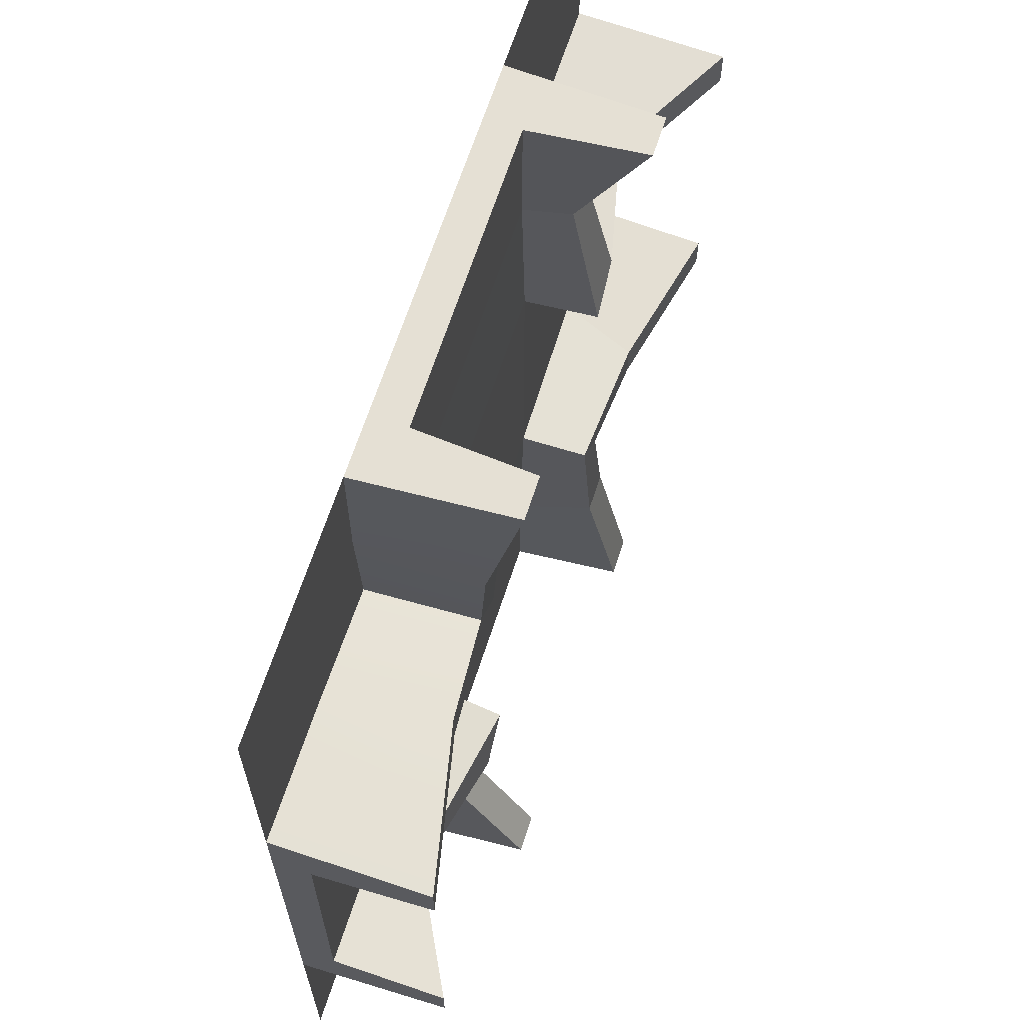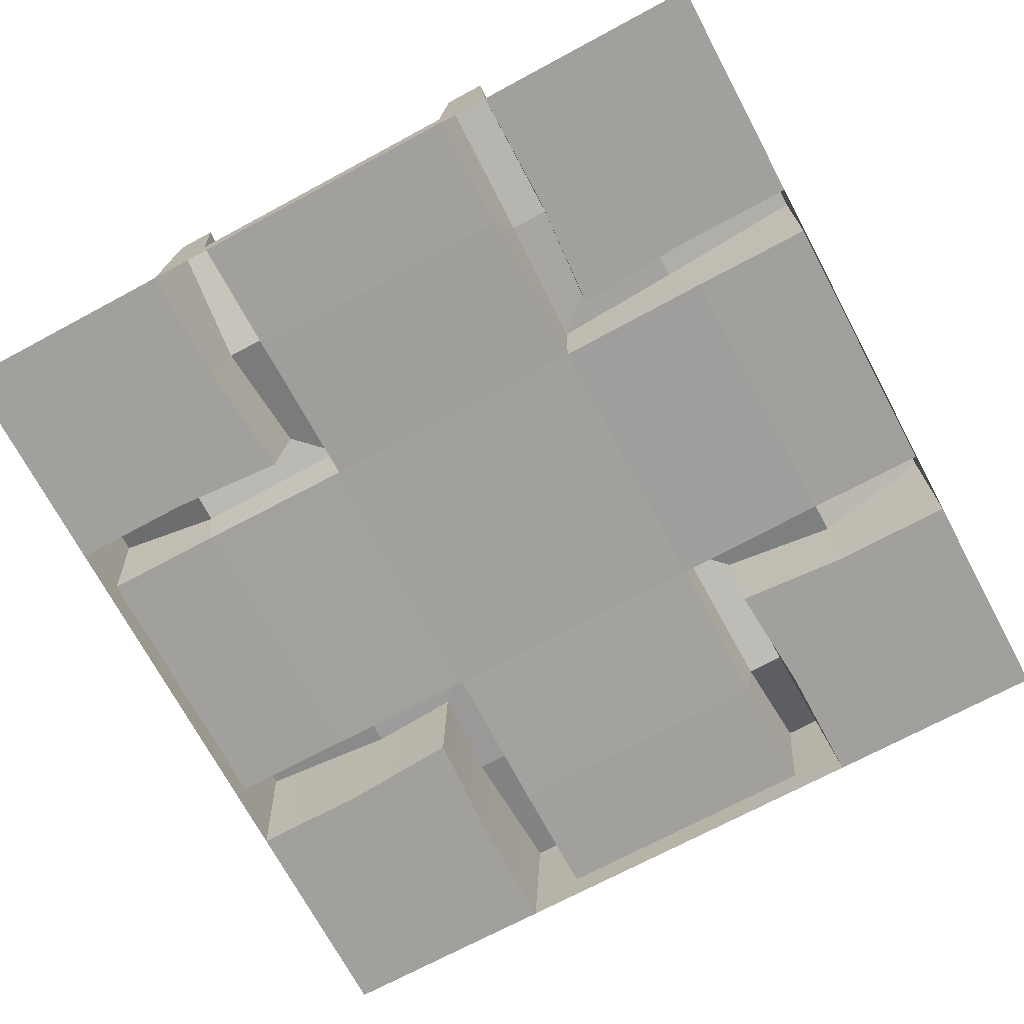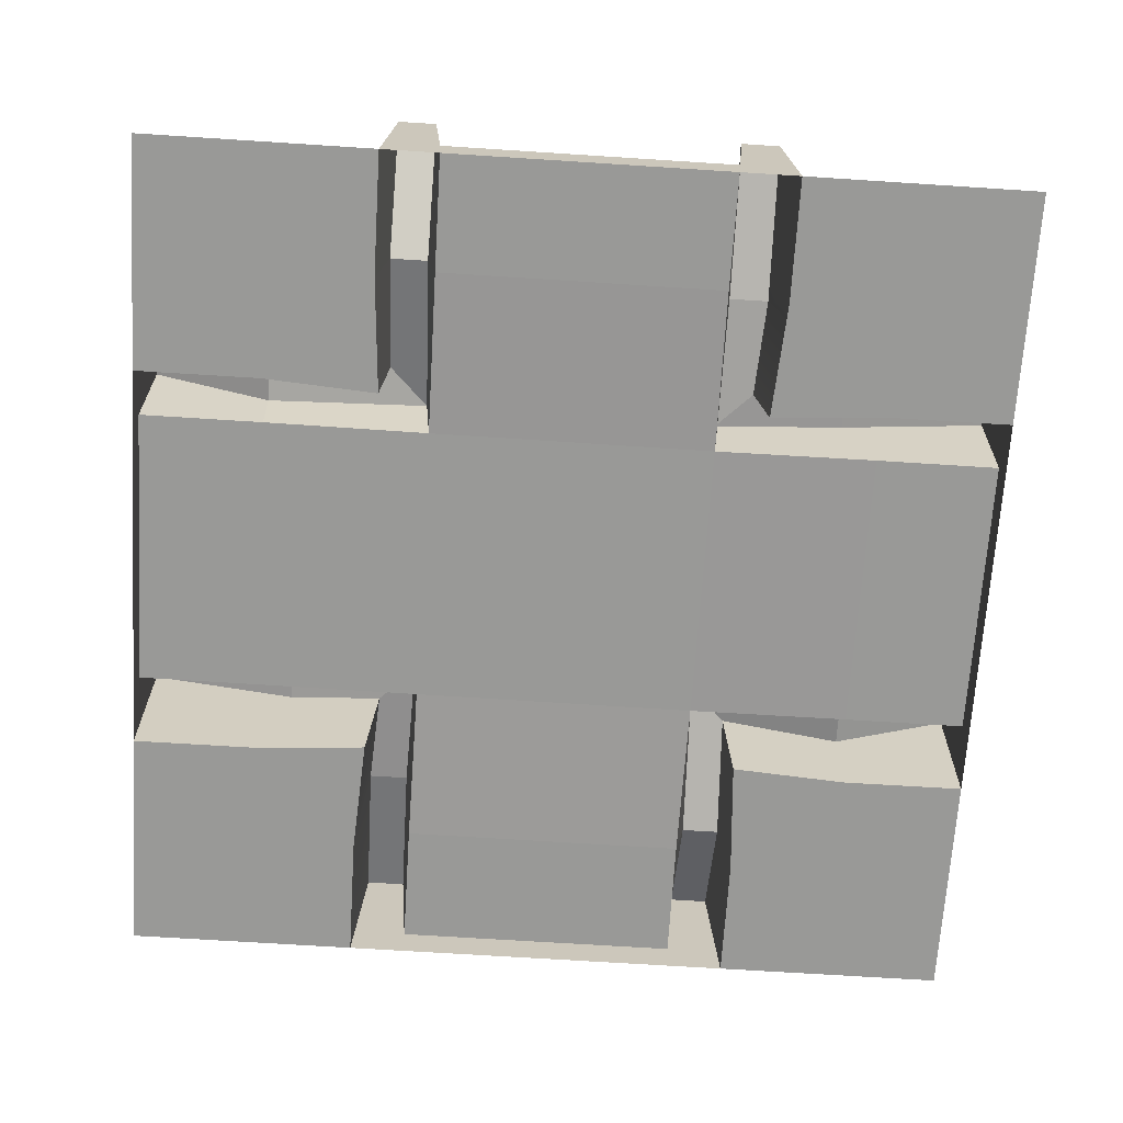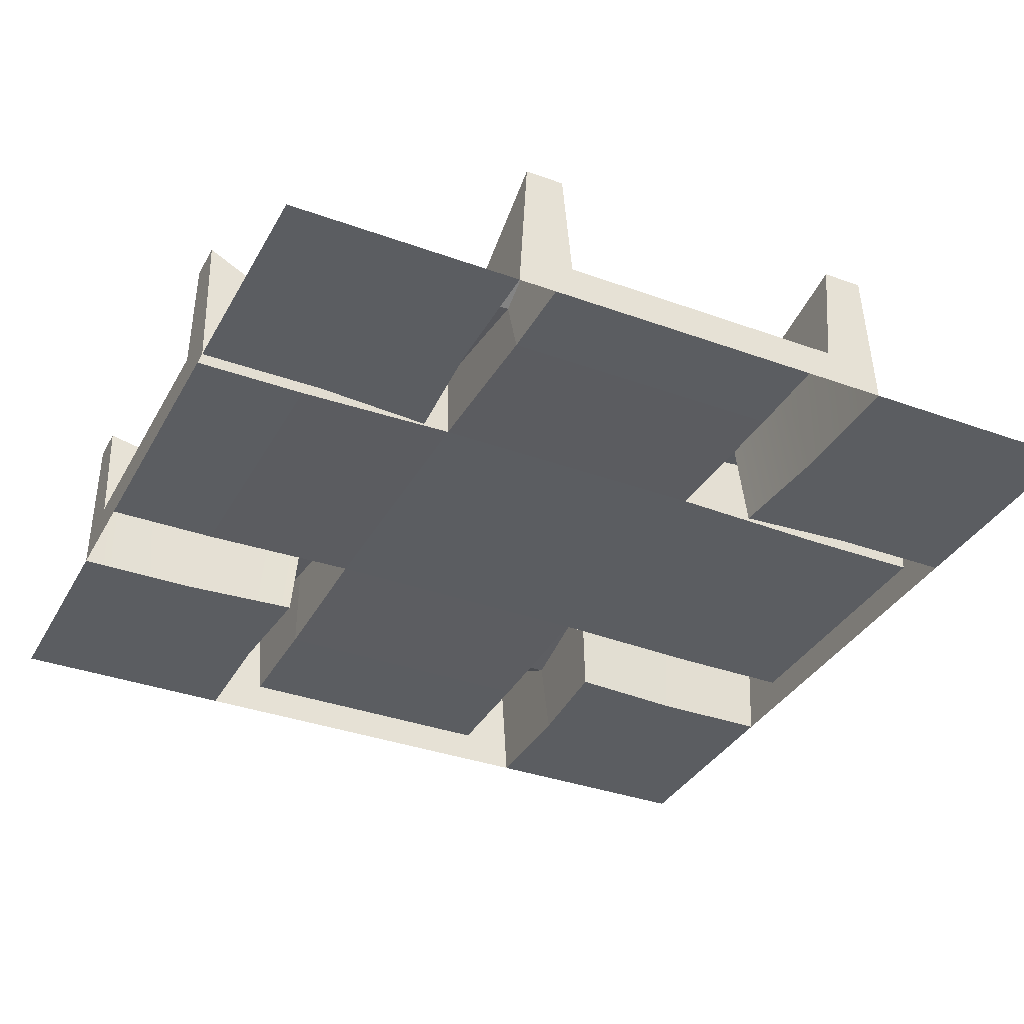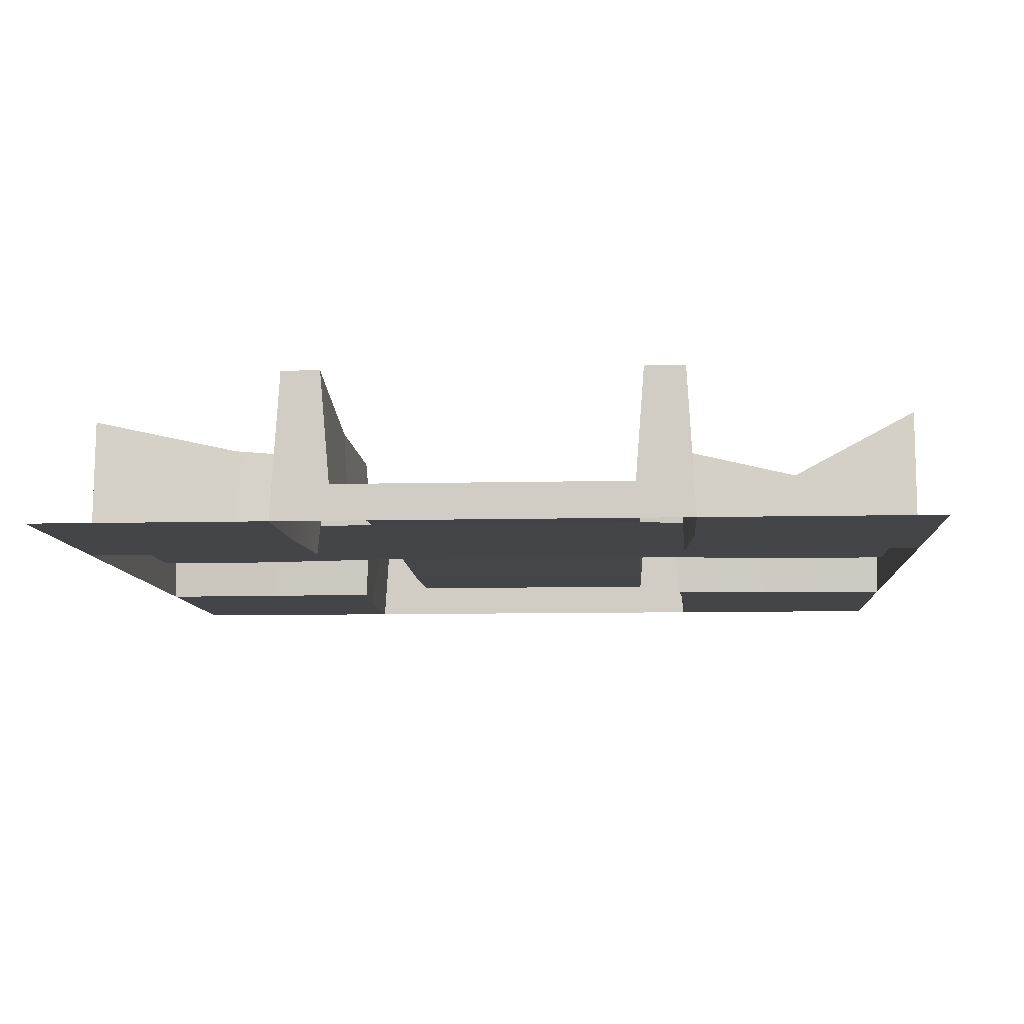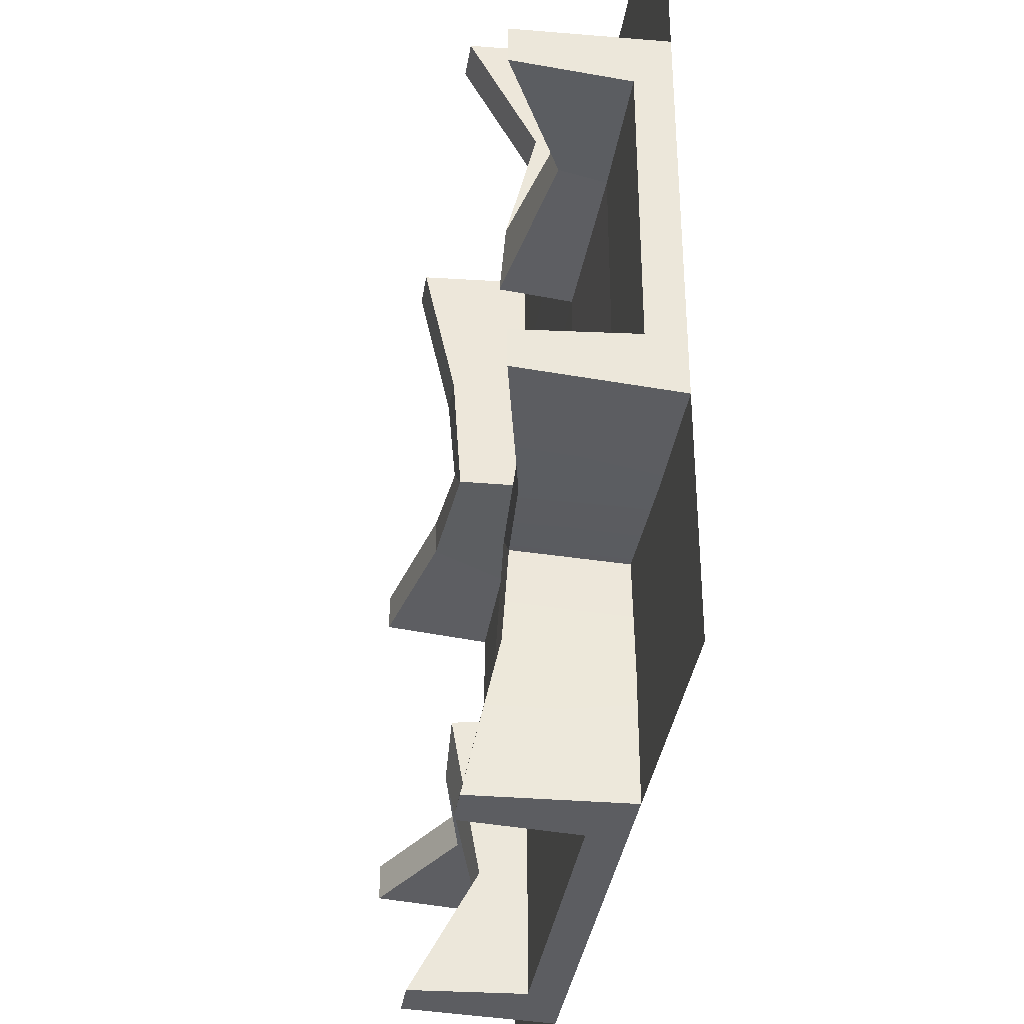
<metadata>
{"format":"obj","ext":"obj","renderer":"f3d","projection":"perspective","resolution":1024,"background":"white","views":[{"elev":65.4,"azim":107.9,"up":"+Z"},{"elev":-71.6,"azim":-151.8,"up":"+Y"},{"elev":-68.8,"azim":176.3,"up":"+Y"},{"elev":-35.4,"azim":-25.7,"up":"+Y"},{"elev":-8.6,"azim":-86.2,"up":"+Y"},{"elev":-37.2,"azim":-99.0,"up":"+Z"}]}
</metadata>
<code>
g default
v -6 0.2414 2.004
v -6 0.2414 4
v -6 0 1.611
v -6 0 4.389
v -6 0 0
v -6 0 6
v -6 1 1.935
v -6 1 1.674
v -5.14 0 4.391
v -5.14 0.2414 4
v -5.14 0.2414 2.004
v -4.948 0.7709 1.945
v -4.948 0.7709 1.672
v -4.334 0 4.336
v -4.007 0.2607 4.012
v -4.009 0.2607 2.016
v -4.032 0.7143 1.977
v -4.287 0.7223 1.727
v -5.14 0.5461 4.065
v -6 1 4.059
v -6 1 4.332
v -5.14 0.5461 4.326
v -4.03 0.7462 4.032
v -4.301 0.7462 4.303
v -6 -0 0
v -5.14 0 1.613
v -4.337 0 1.666
v -4 0.2414 0
v -2 0.2414 0
v -4.389 0 0
v -1.611 -0 0
v 0 0 0
v -4.059 1 0
v -4.332 1 0
v -1.613 0 0.8601
v -2.004 0.2414 0.8601
v -4 0.2414 0.8601
v -4.059 0.7709 1.052
v -4.332 0.7709 1.052
v -1.666 0 1.665
v -2.011 0.2607 2.012
v -1.939 0.5461 0.8601
v -1.935 1 -1e-06
v -1.674 1 -1e-06
v -1.677 0.5461 0.8601
v -1.97 0.7462 1.968
v -1.699 0.7462 1.697
v -4.391 0 0.8601
v 0 0.2414 3.996
v -0 0.2414 2
v 0 0 4.389
v -0 0 1.611
v 0 0 6
v 0 1 4.059
v 0 1 4.332
v -0.8601 0 1.609
v -0.8601 0.2414 2
v -0.8601 0.2414 3.996
v -1.052 0.7709 4.055
v -1.052 0.7709 4.328
v -2.009 0.2607 4.008
v -1.968 0.7143 4.023
v -1.713 0.7223 4.273
v -0.8601 0.5461 1.935
v -0 1 1.935
v -0 1 1.674
v -0.8601 0.5461 1.674
v 0 -0 6
v -0.8601 0 4.387
v -1.663 0 4.334
v -2 0.2414 6
v -4 0.2414 6
v -1.611 0 6
v -4.389 0 6
v -1.941 1 6
v -1.668 1 6
v -4.387 0 5.14
v -3.996 0.2414 5.14
v -2 0.2414 5.14
v -1.941 0.7709 4.948
v -1.668 0.7709 4.948
v -4.061 0.5461 5.14
v -4.065 1 6
v -4.332 1 6
v -4.323 0.5461 5.14
v -1.609 0 5.14
g Crossroad_tile
f 11 1 2 10
f 4 9 22 21
f 7 12 13 8
f 19 20 21 22
f 9 4 6
f 1 11 12 7
f 13 26 3 8
f 14 9 6
f 9 14 24 22
f 23 19 22 24
f 16 11 10 15
f 12 11 16 17
f 13 12 17 18
f 10 2 20 19
f 2 4 21 20
f 15 10 19 23
f 8 3 1 7
f 26 25 5 3
f 27 25 26
f 18 27 26 13
f 2 1 3 4
f 37 36 29 28
f 31 44 45 35
f 33 34 39 38
f 42 45 44 43
f 35 32 31
f 28 33 38 37
f 39 34 30 48
f 40 32 35
f 35 45 47 40
f 46 47 45 42
f 16 41 36 37
f 38 17 16 37
f 39 18 17 38
f 36 42 43 29
f 29 43 44 31
f 41 46 42 36
f 34 33 28 30
f 48 30 5 25
f 27 48 25
f 18 39 48 27
f 29 31 30 28
f 58 49 50 57
f 52 56 67 66
f 54 59 60 55
f 64 65 66 67
f 56 52 32
f 49 58 59 54
f 60 69 51 55
f 40 56 32
f 56 40 47 67
f 46 64 67 47
f 61 58 57 41
f 59 58 61 62
f 60 59 62 63
f 57 50 65 64
f 50 52 66 65
f 41 57 64 46
f 55 51 49 54
f 69 68 53 51
f 70 68 69
f 63 70 69 60
f 50 49 51 52
f 79 78 72 71
f 74 84 85 77
f 75 76 81 80
f 82 85 84 83
f 77 6 74
f 71 75 80 79
f 81 76 73 86
f 14 6 77
f 77 85 24 14
f 23 24 85 82
f 61 15 78 79
f 80 62 61 79
f 81 63 62 80
f 78 82 83 72
f 72 83 84 74
f 15 23 82 78
f 76 75 71 73
f 86 73 53 68
f 70 86 68
f 63 81 86 70
f 72 74 73 71
f 15 61 41 16

</code>
